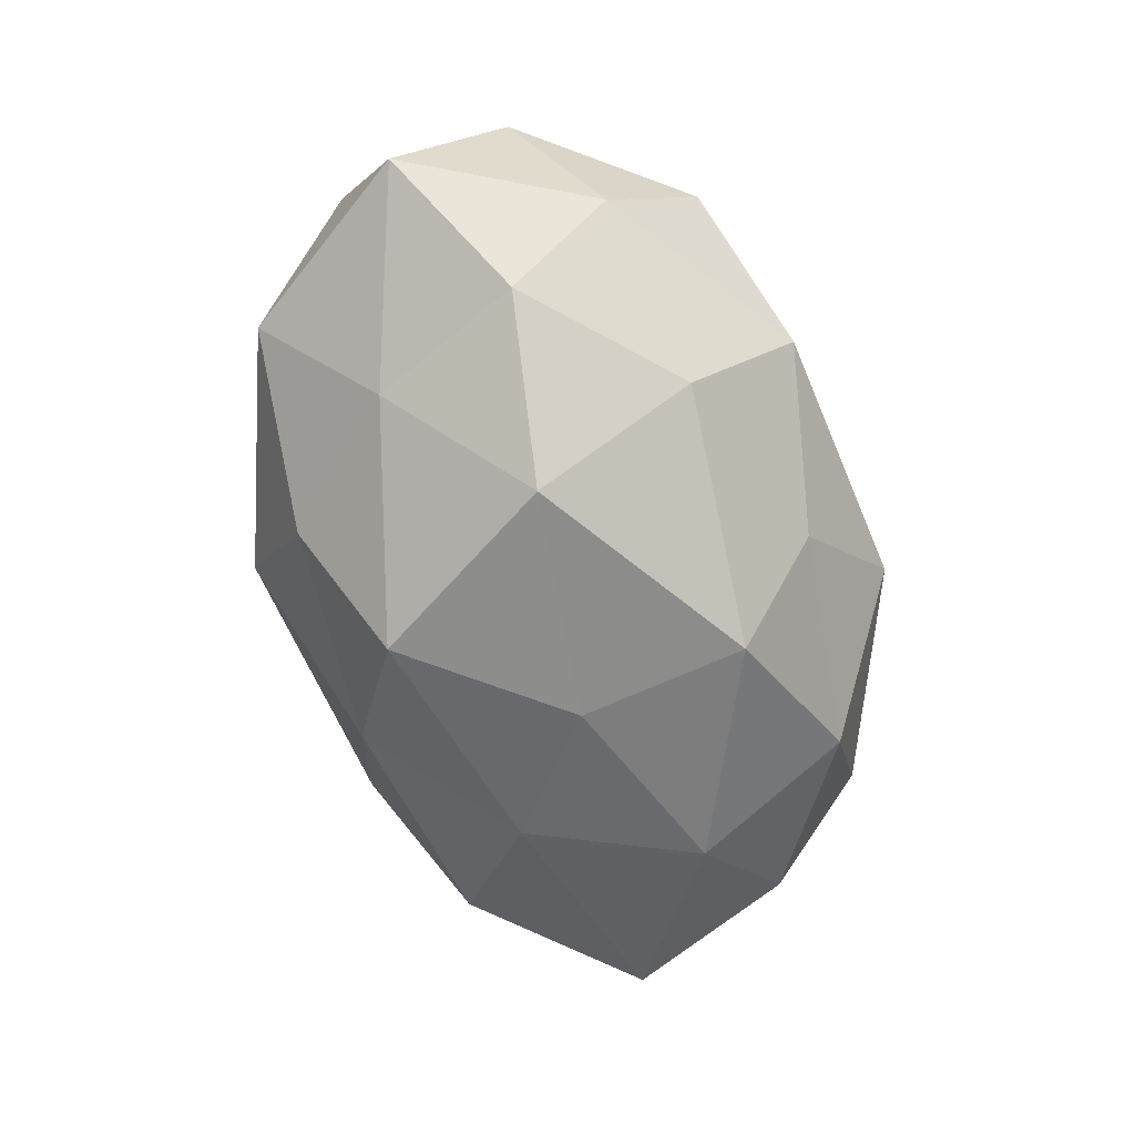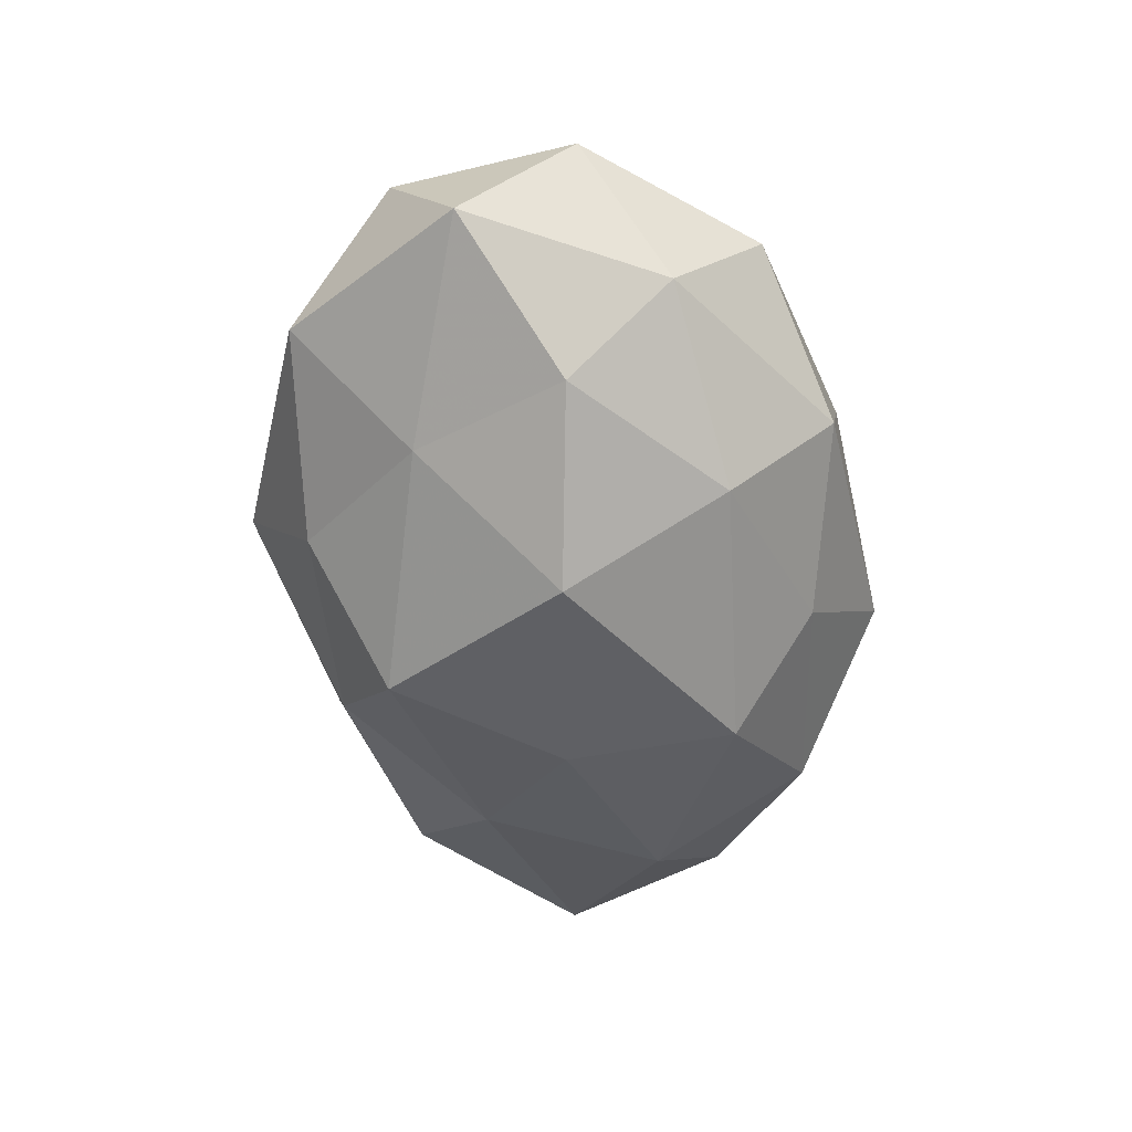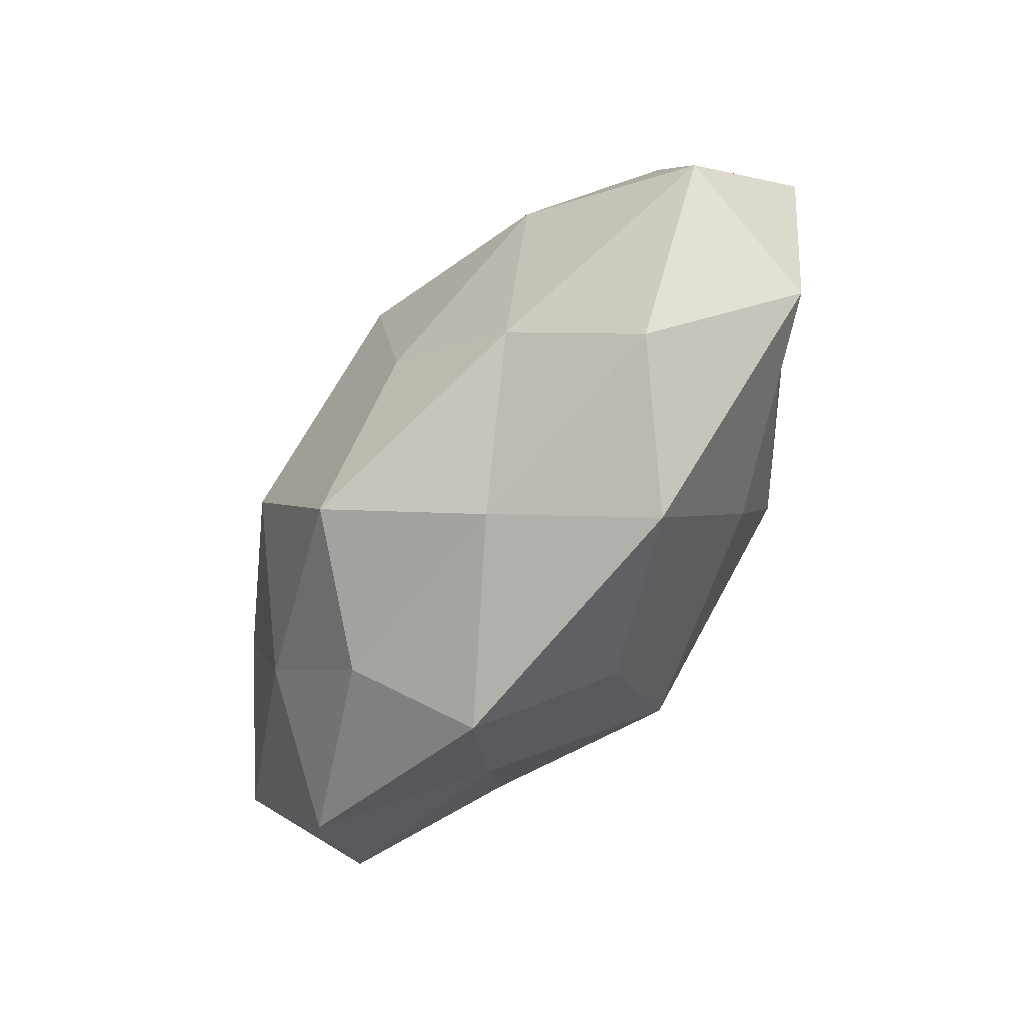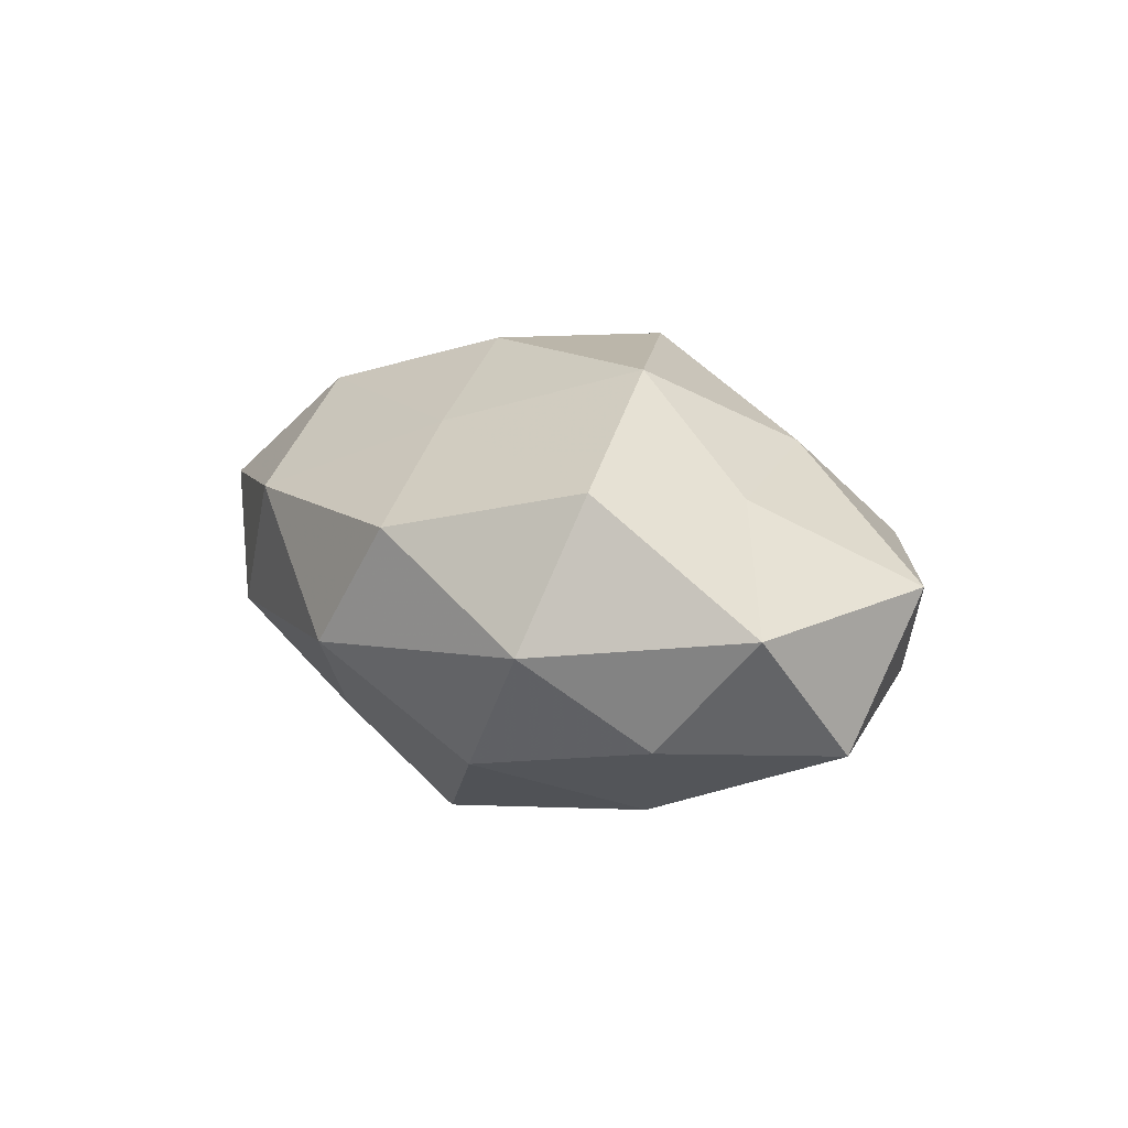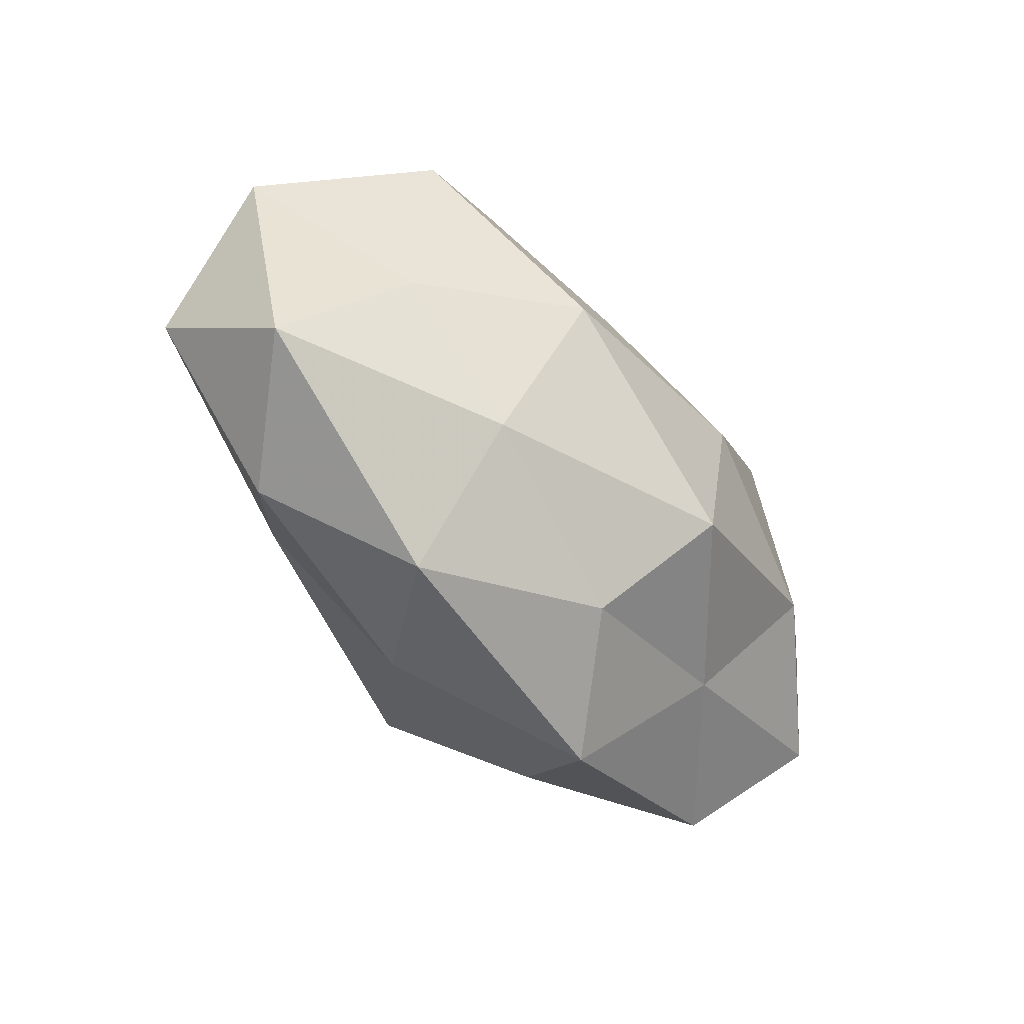
<metadata>
{"format":"obj","ext":"obj","renderer":"f3d","projection":"perspective","resolution":1024,"background":"white","views":[{"elev":-71.2,"azim":107.0,"up":"+Z"},{"elev":-51.1,"azim":97.9,"up":"+Z"},{"elev":-63.7,"azim":-124.4,"up":"+Y"},{"elev":14.9,"azim":-118.4,"up":"+Z"},{"elev":-49.2,"azim":-50.2,"up":"+Y"}]}
</metadata>
<code>
v -0.05083 -0.01928 0.006384
v 0.02117 0.03372 -0.005576
v -0.04654 0.01312 -0.009081
v -0.01021 -0.03123 -0.01135
v -0.000855 -0.03097 0.01436
v 0.0102 0.002826 0.02743
v -0.03814 -0.02627 -0.007797
v 0.02348 0.02081 -0.01955
v -0.02539 -0.01499 -0.01891
v -0.03359 0.006129 -0.02123
v 0.024 -0.02362 0.01197
v 0.004836 -0.02165 -0.02614
v -0.01131 0.03716 -0.002334
v -0.05388 -0.007469 -0.0106
v -0.004886 0.01797 0.0207
v -0.01979 -0.001049 0.02758
v 0.05146 -0.01484 0.009005
v -0.006775 0.01825 -0.02745
v 0.03195 -0.01432 -0.01684
v -0.02718 0.02573 -0.01428
v 0.03912 0.02755 0.007008
v -0.03778 -0.004021 0.01537
v -0.03891 0.01691 0.0187
v 0.05384 0.00754 0.009612
v -0.02383 -0.02036 0.01794
v 0.03979 0.004282 -0.01778
v 0.01886 0.0009958 -0.02876
v -0.03934 0.02605 0.001571
v 0.005997 -0.01878 0.02698
v 0.02836 0.01729 0.02063
v -0.02335 -0.03572 0.004706
v 0.01045 0.03493 0.01149
v 0.0176 -0.02988 -0.0126
v 0.03428 -0.006485 0.02109
v -0.05623 0.005707 0.005
v 0.05631 -0.005867 -0.006259
v -0.02053 0.03311 0.01277
v 0.04115 -0.02796 -0.002881
v -0.0001102 0.02895 -0.01457
v -0.009982 -0.002569 -0.02553
v 0.04436 0.01712 -0.006777
v 0.01107 -0.03961 0.00129
f 7 9 4
f 9 12 4
f 7 1 14
f 7 14 9
f 14 3 10
f 14 10 9
f 6 15 16
f 10 3 20
f 10 20 18
f 15 23 16
f 16 23 22
f 1 25 22
f 22 25 16
f 8 27 18
f 12 27 19
f 8 26 27
f 19 27 26
f 28 20 3
f 13 20 28
f 11 29 5
f 16 29 6
f 25 5 29
f 25 29 16
f 30 15 6
f 21 30 24
f 7 31 1
f 7 4 31
f 31 25 1
f 31 5 25
f 2 13 32
f 21 2 32
f 32 15 30
f 21 32 30
f 4 12 33
f 33 12 19
f 17 34 11
f 24 34 17
f 34 6 29
f 34 29 11
f 30 6 34
f 30 34 24
f 1 35 14
f 14 35 3
f 1 22 35
f 35 22 23
f 3 35 28
f 35 23 28
f 24 17 36
f 26 36 19
f 15 37 23
f 37 13 28
f 28 23 37
f 32 13 37
f 32 37 15
f 11 38 17
f 19 38 33
f 36 17 38
f 36 38 19
f 2 8 39
f 2 39 13
f 39 8 18
f 13 39 20
f 18 20 39
f 9 10 40
f 9 40 12
f 40 10 18
f 12 40 27
f 18 27 40
f 41 8 2
f 21 41 2
f 21 24 41
f 41 26 8
f 24 36 41
f 41 36 26
f 5 42 11
f 4 42 31
f 31 42 5
f 4 33 42
f 42 38 11
f 42 33 38

</code>
